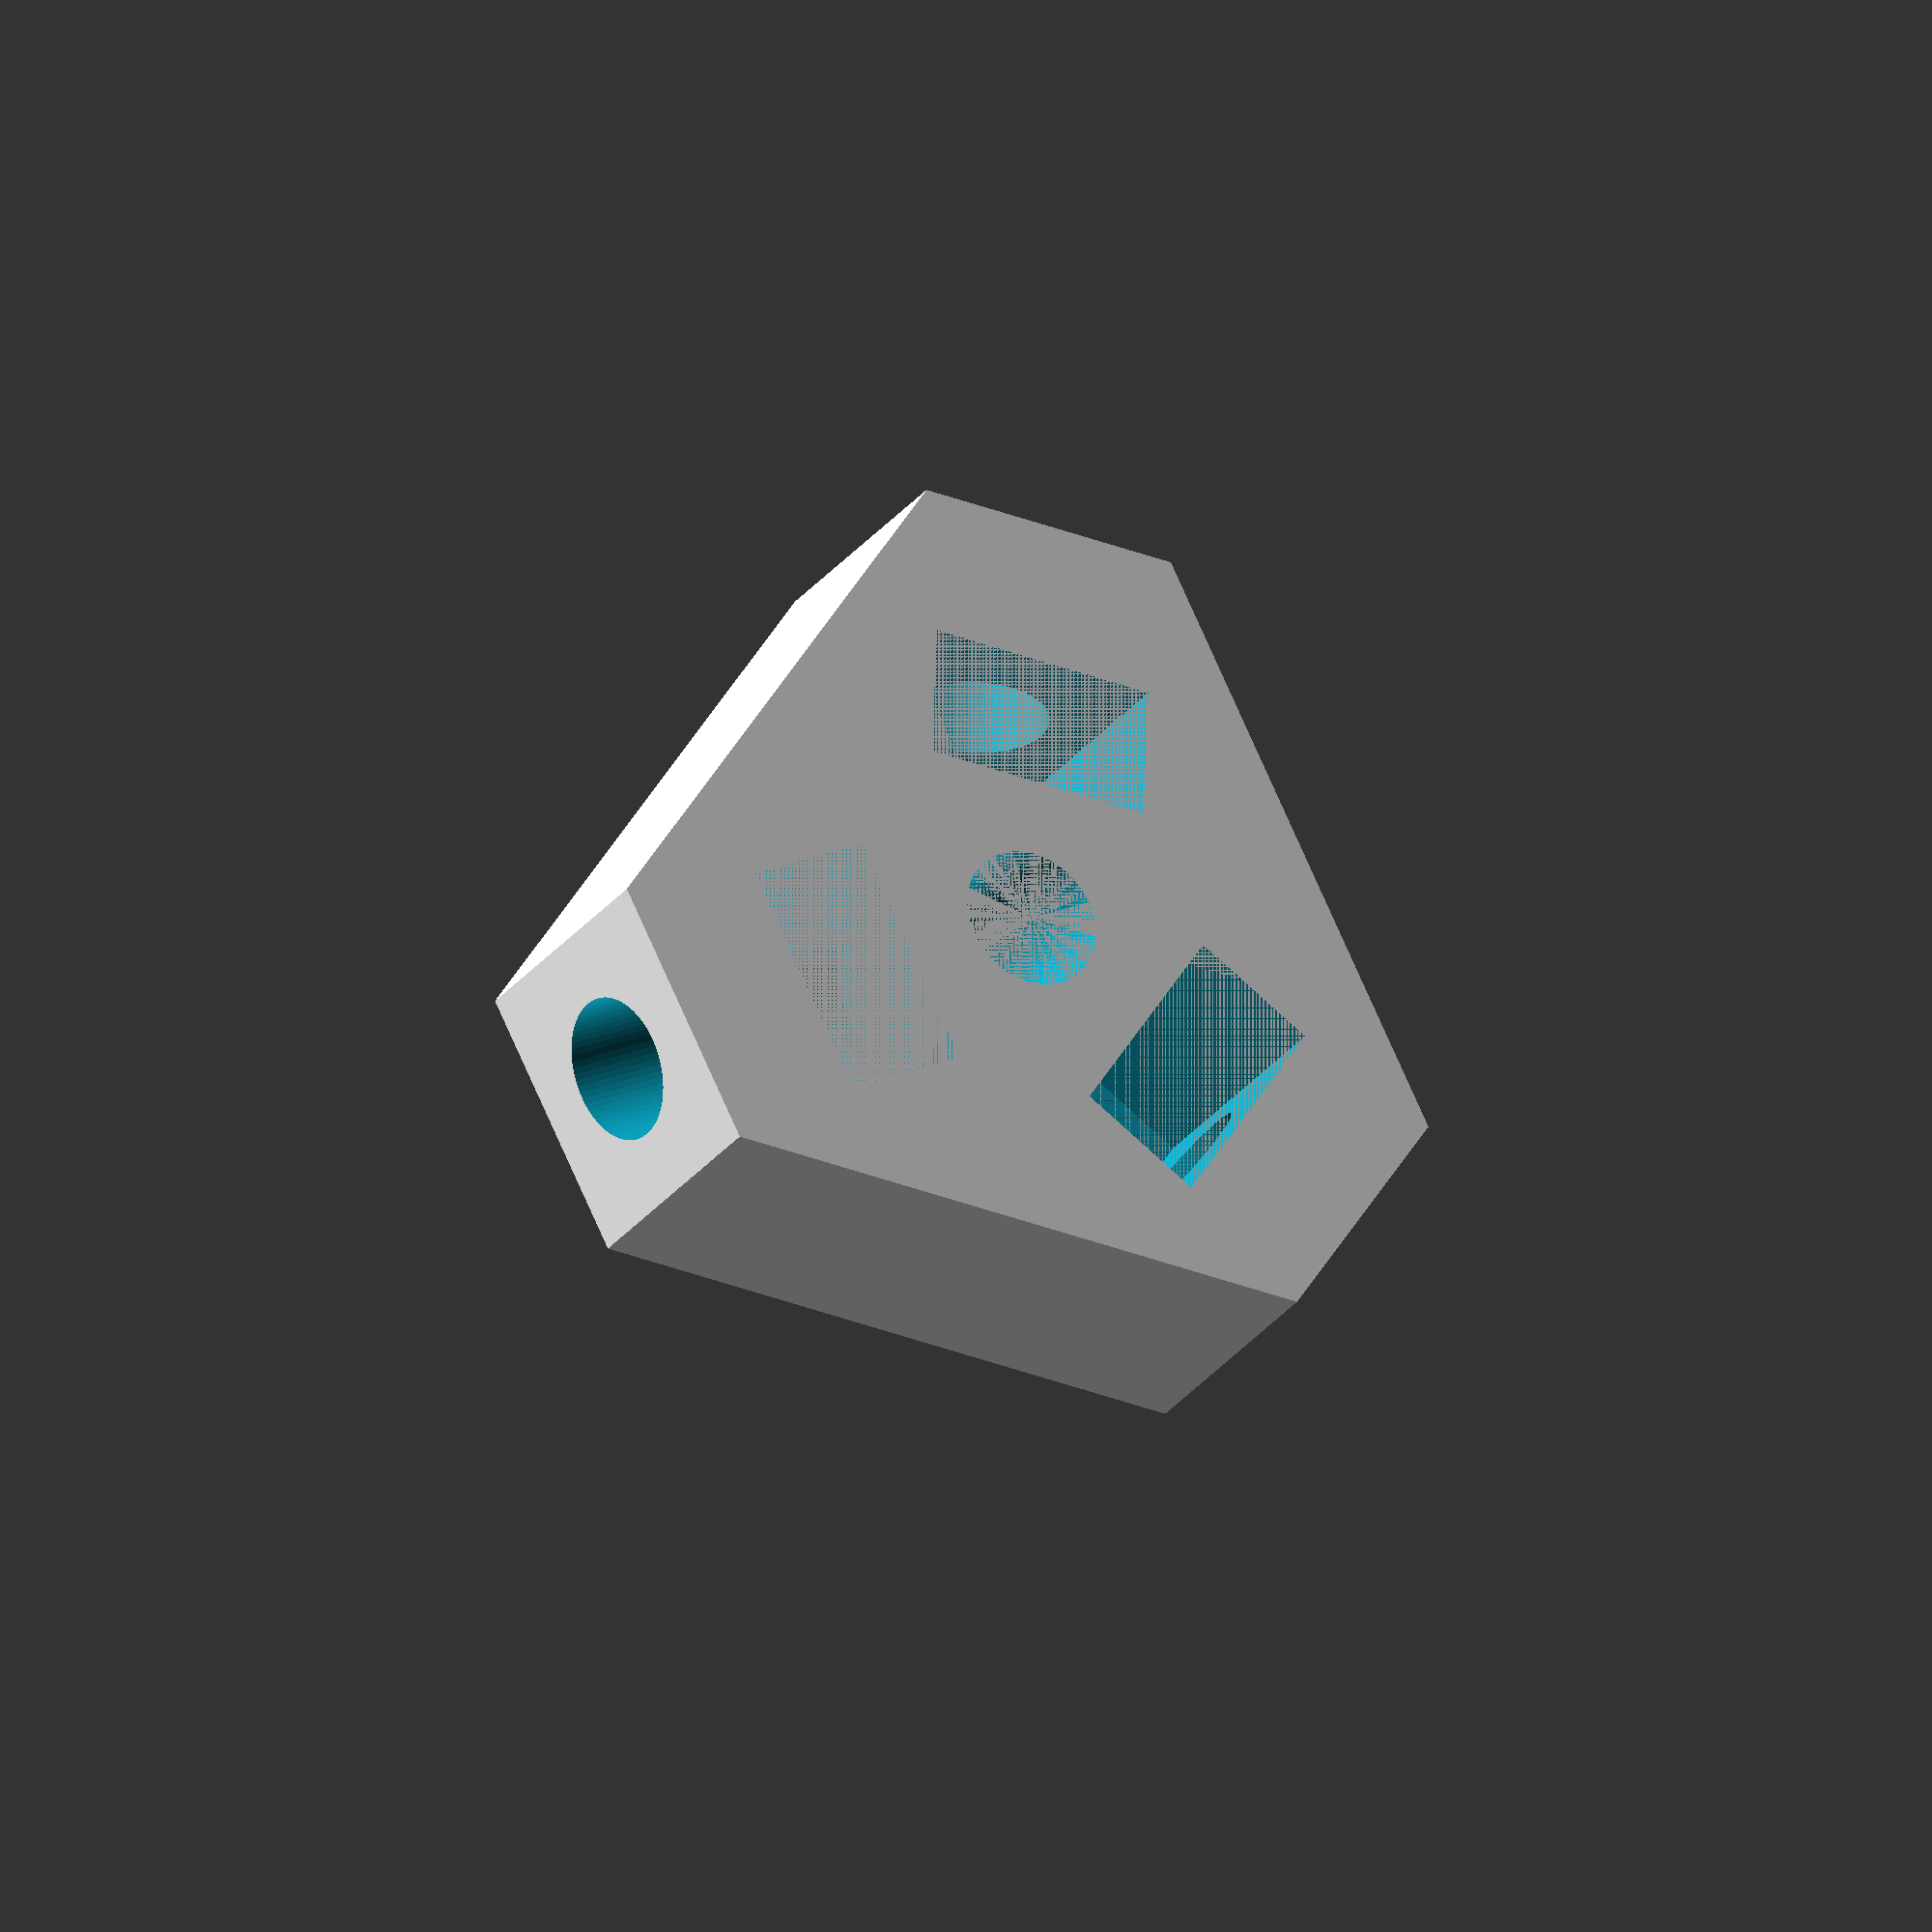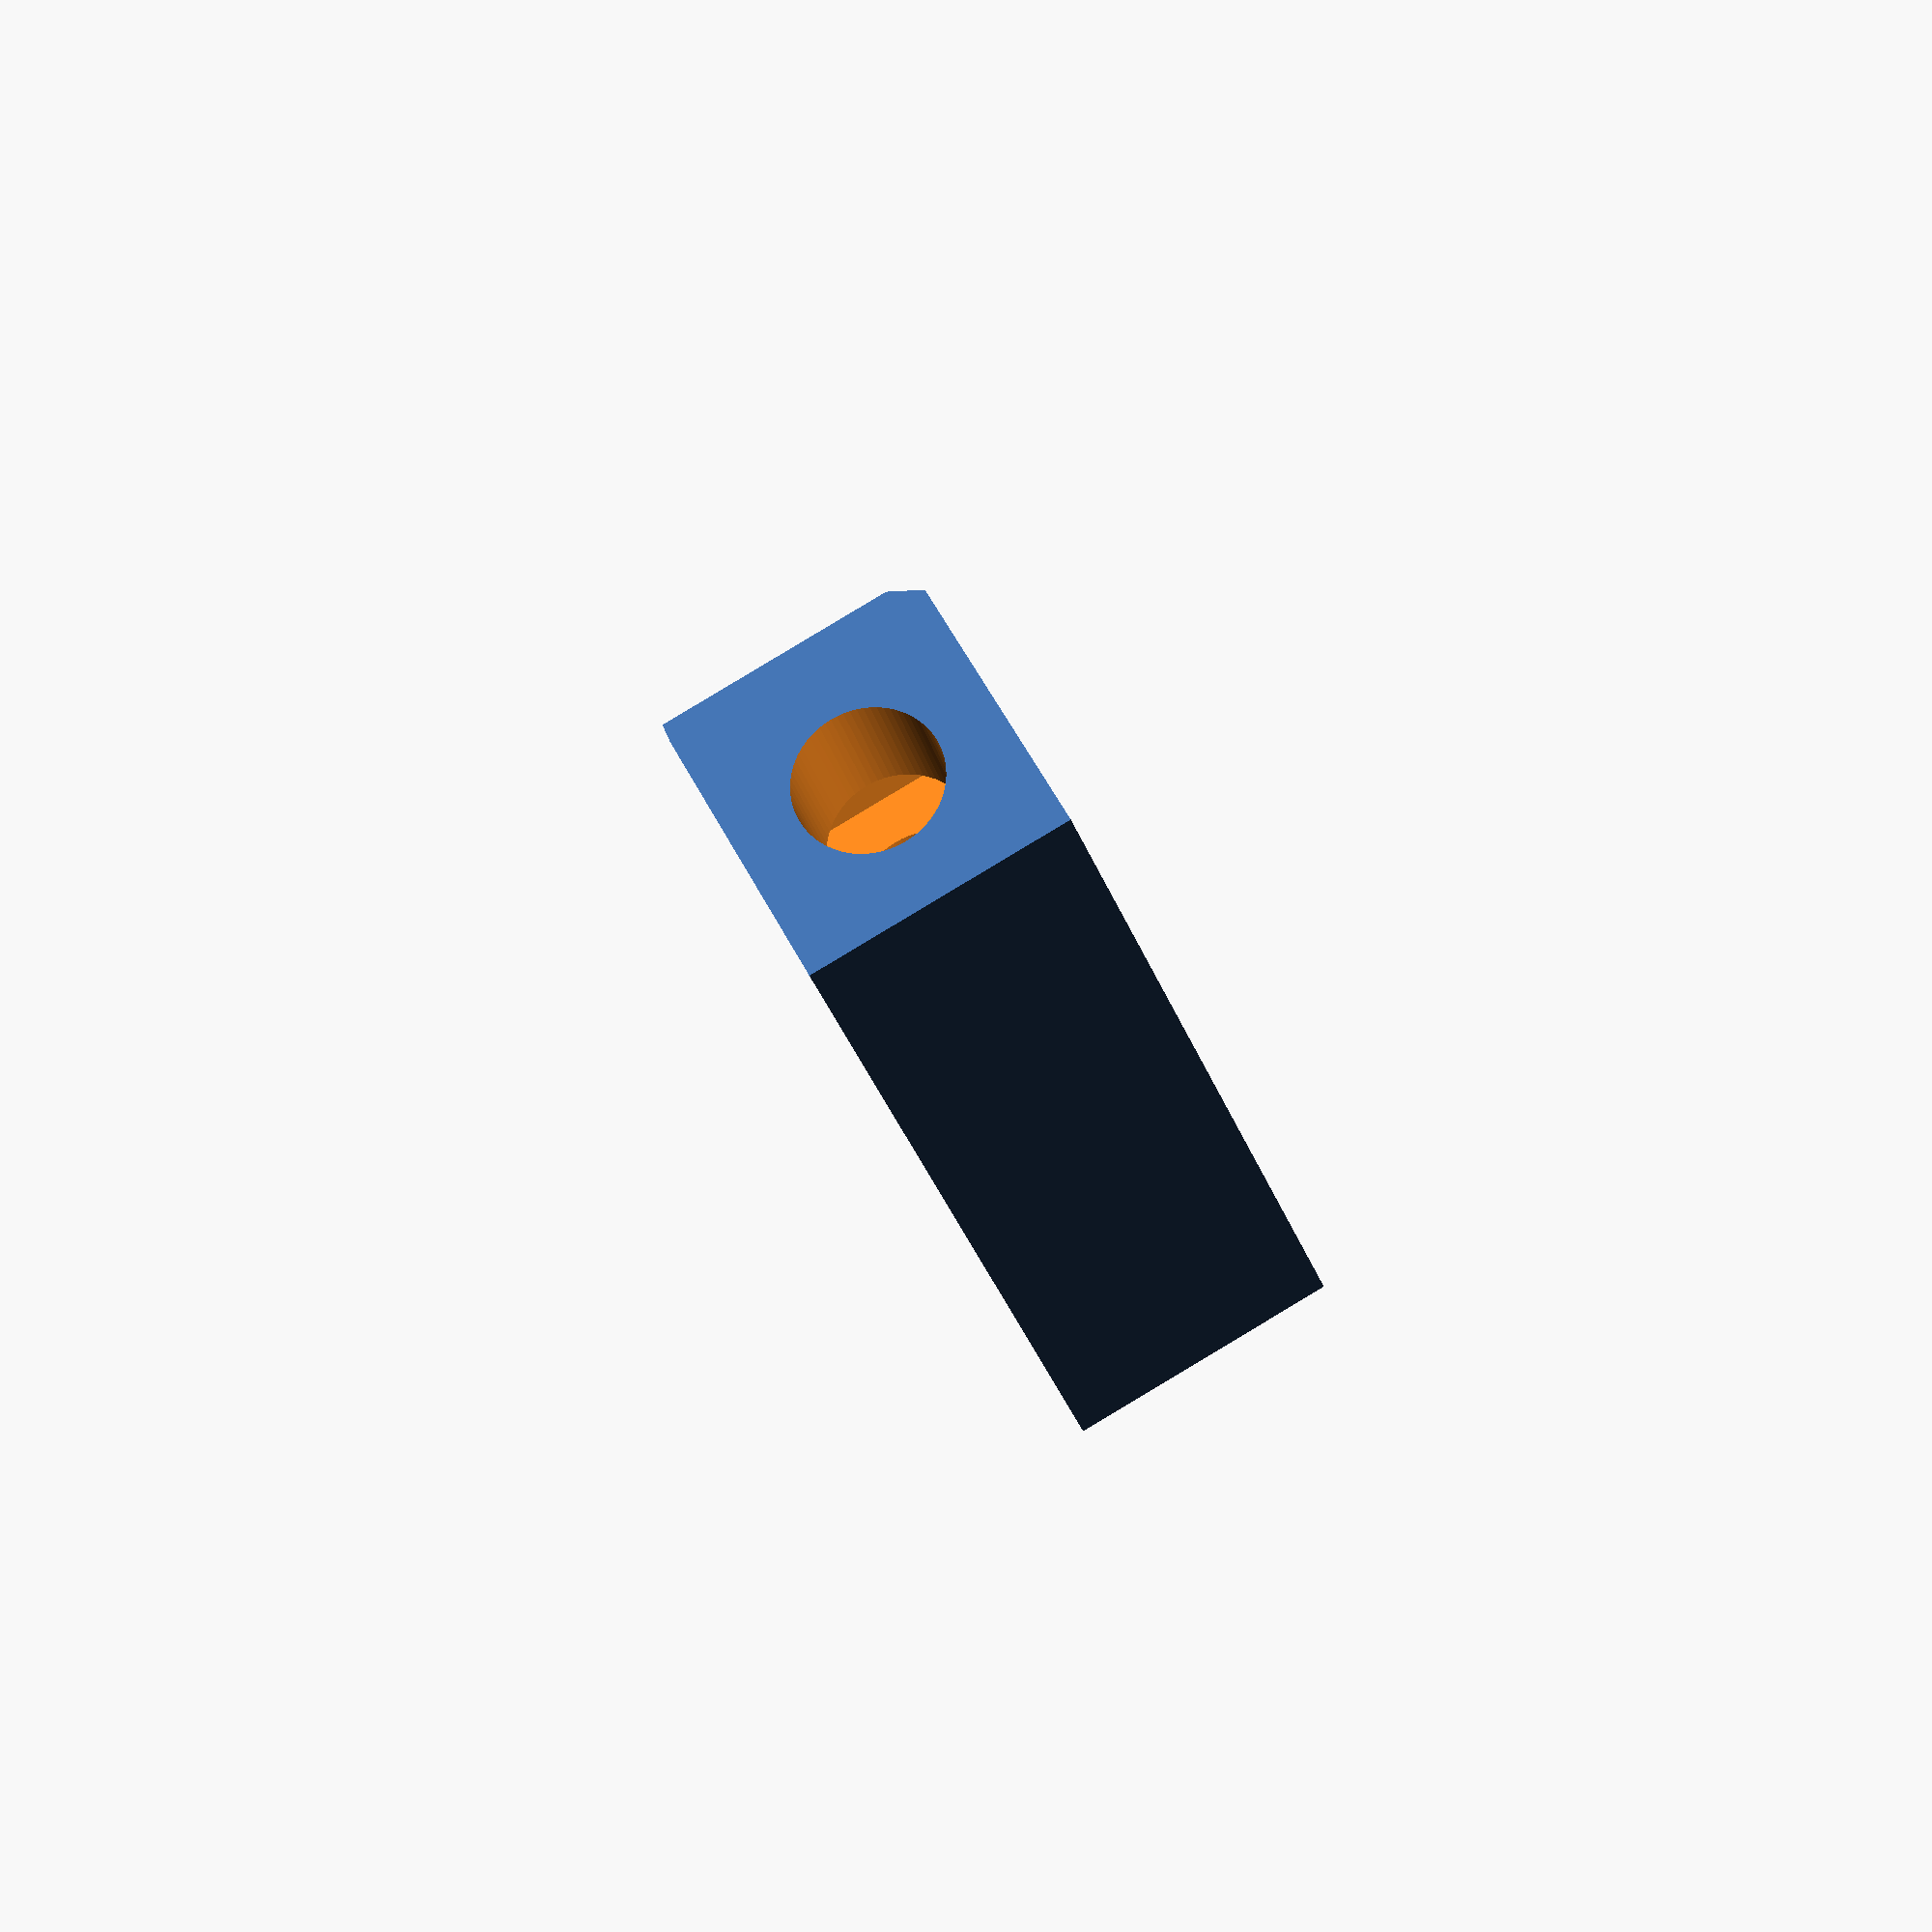
<openscad>
$fn=72;

difference()
{
	union()
	{
		//cylinder( h=16, r=16 );
		intersection()
		{
			cylinder( h=16, r=40, $fn=3 );
			rotate([0,0,30]) cylinder( h=16, r=30, $fn=6 );
		}

	}
	// cutouts
	
	// vertical hole
	cylinder( h=16, d=8.5 );

	// nut holes
	translate([9,-7,0]) cube([8,14,16]);
	rotate([0,0,120]) translate([9,-7,0]) cube([8,14,16]);
	rotate([0,0,240]) translate([9,-7,0]) cube([8,14,16]);

	// horizontal holes
	rotate([-90,0,30]) translate([0,-8,6]) cylinder( d=8.5, h = 50);
	rotate([-90,0,150]) translate([0,-8,6]) cylinder( d=8.5, h = 50);
	rotate([-90,0,270]) translate([0,-8,6]) cylinder( d=8.5, h = 50);
}
</openscad>
<views>
elev=207.6 azim=87.5 roll=28.6 proj=o view=wireframe
elev=272.8 azim=8.2 roll=59.1 proj=p view=wireframe
</views>
